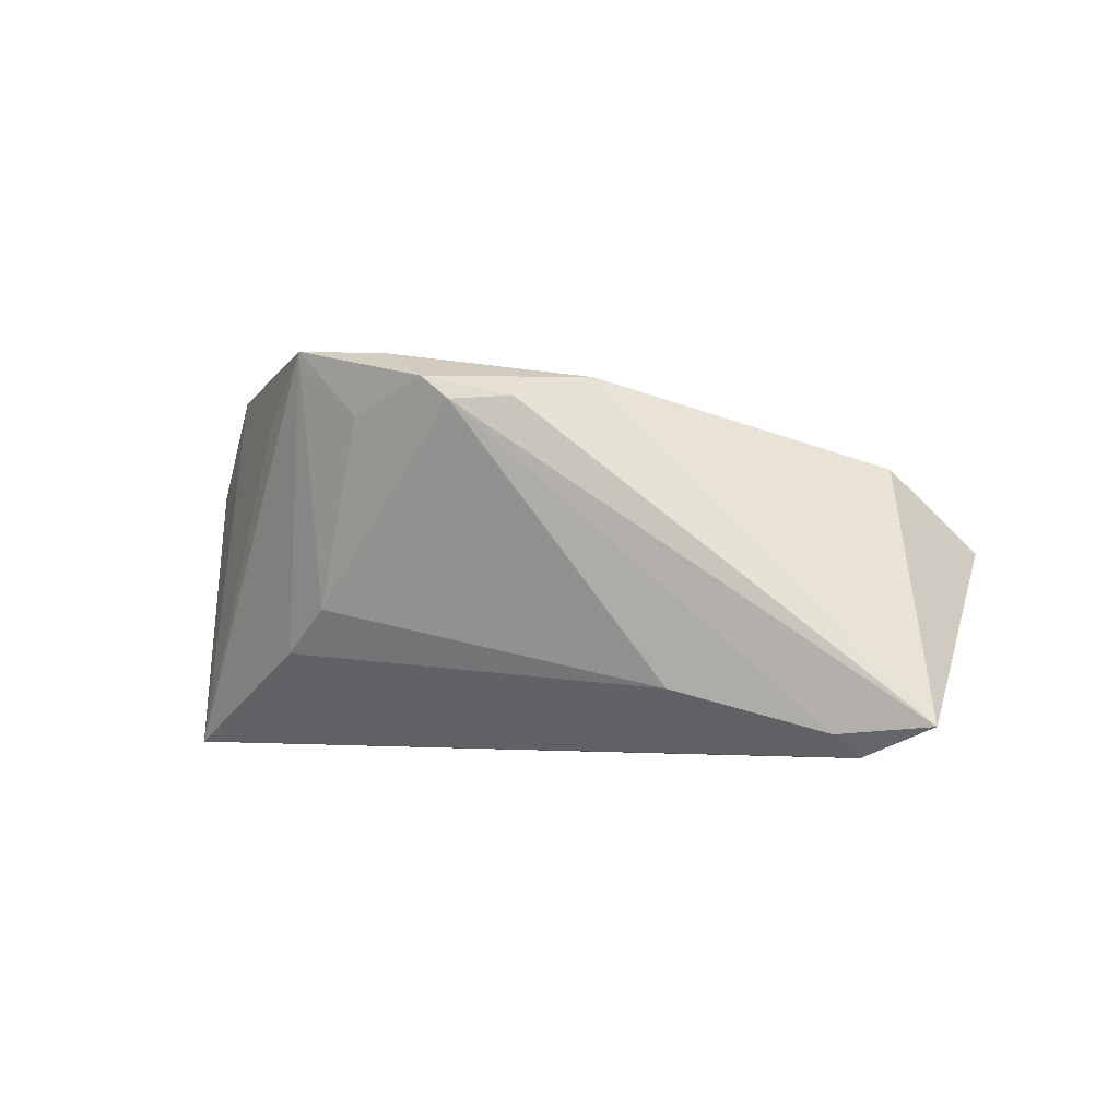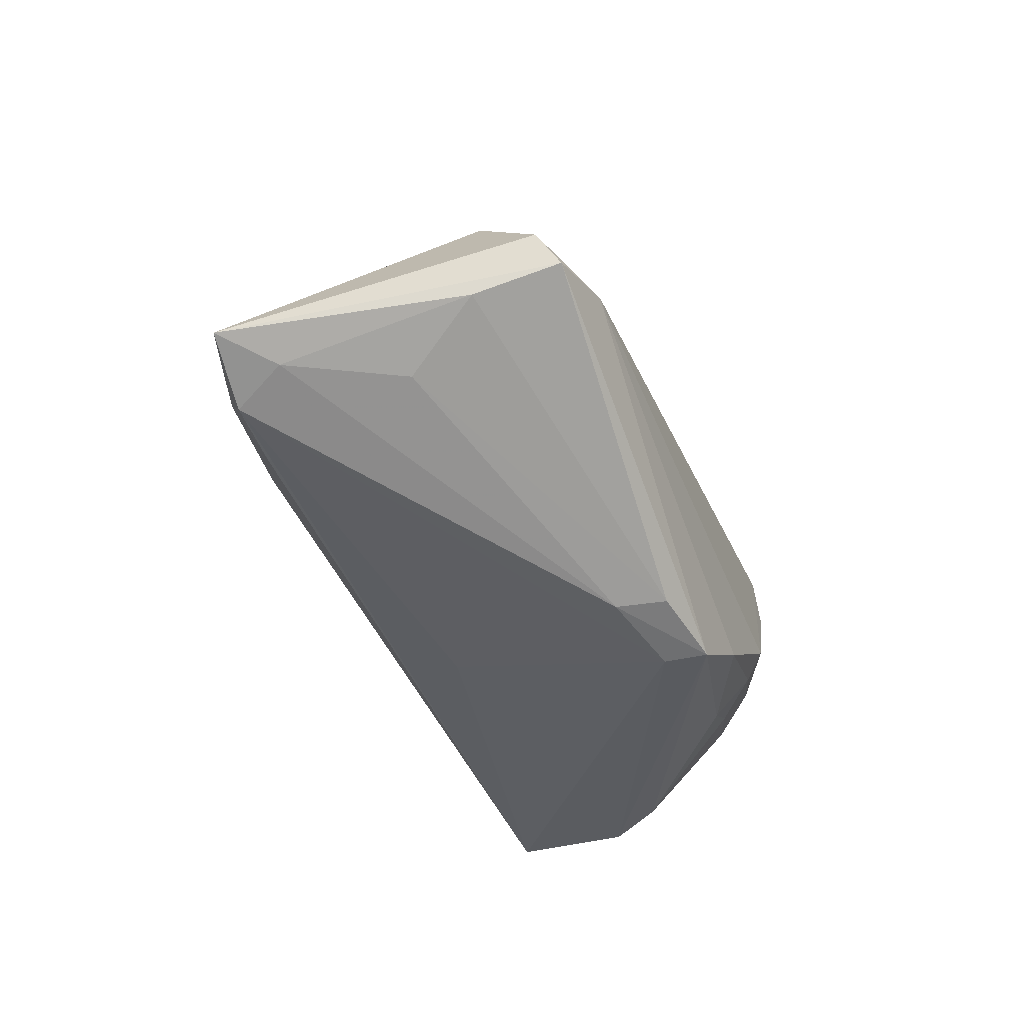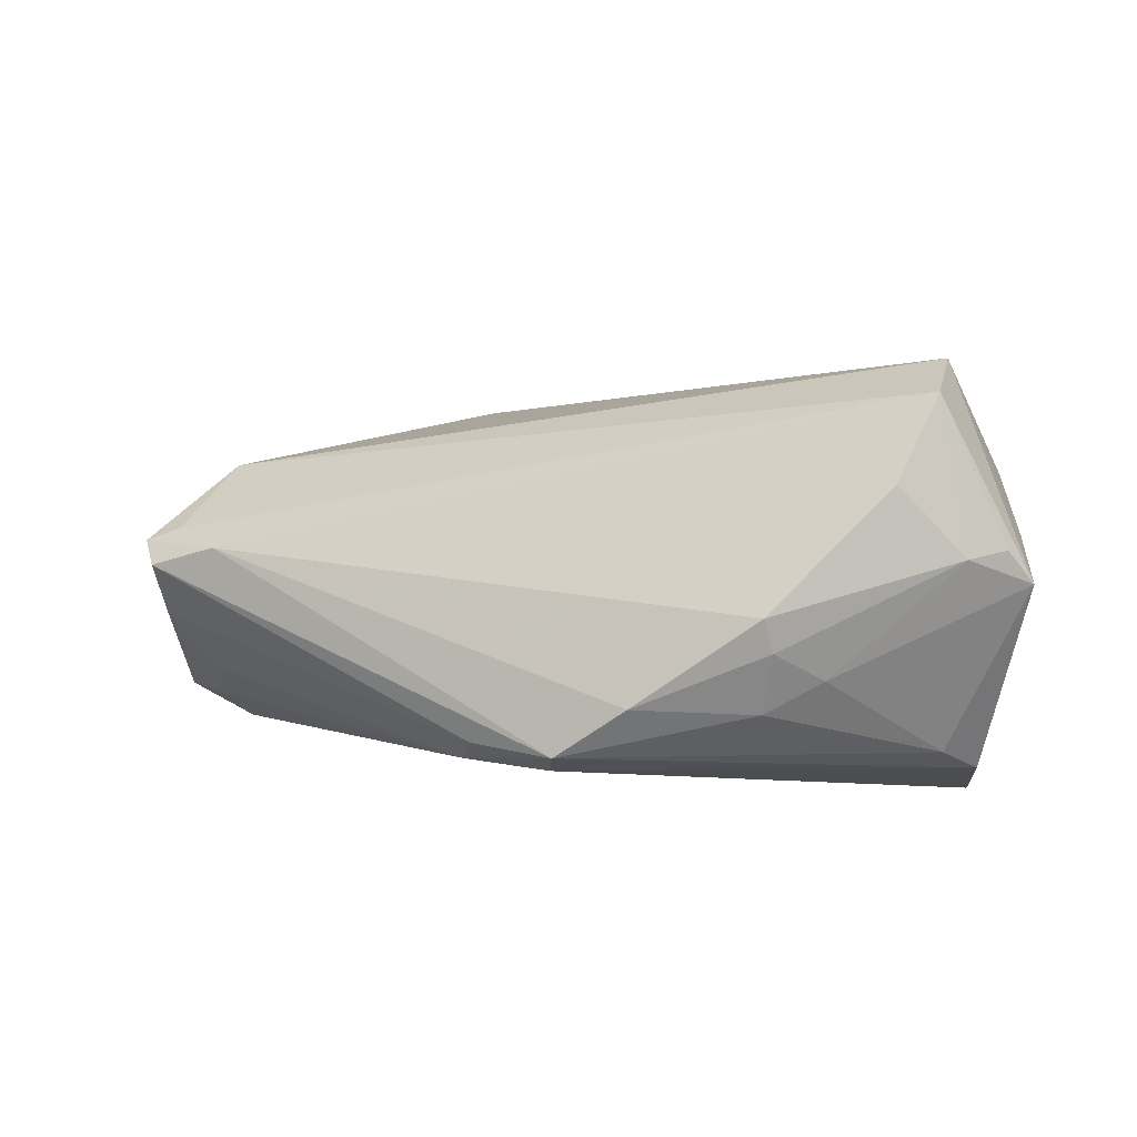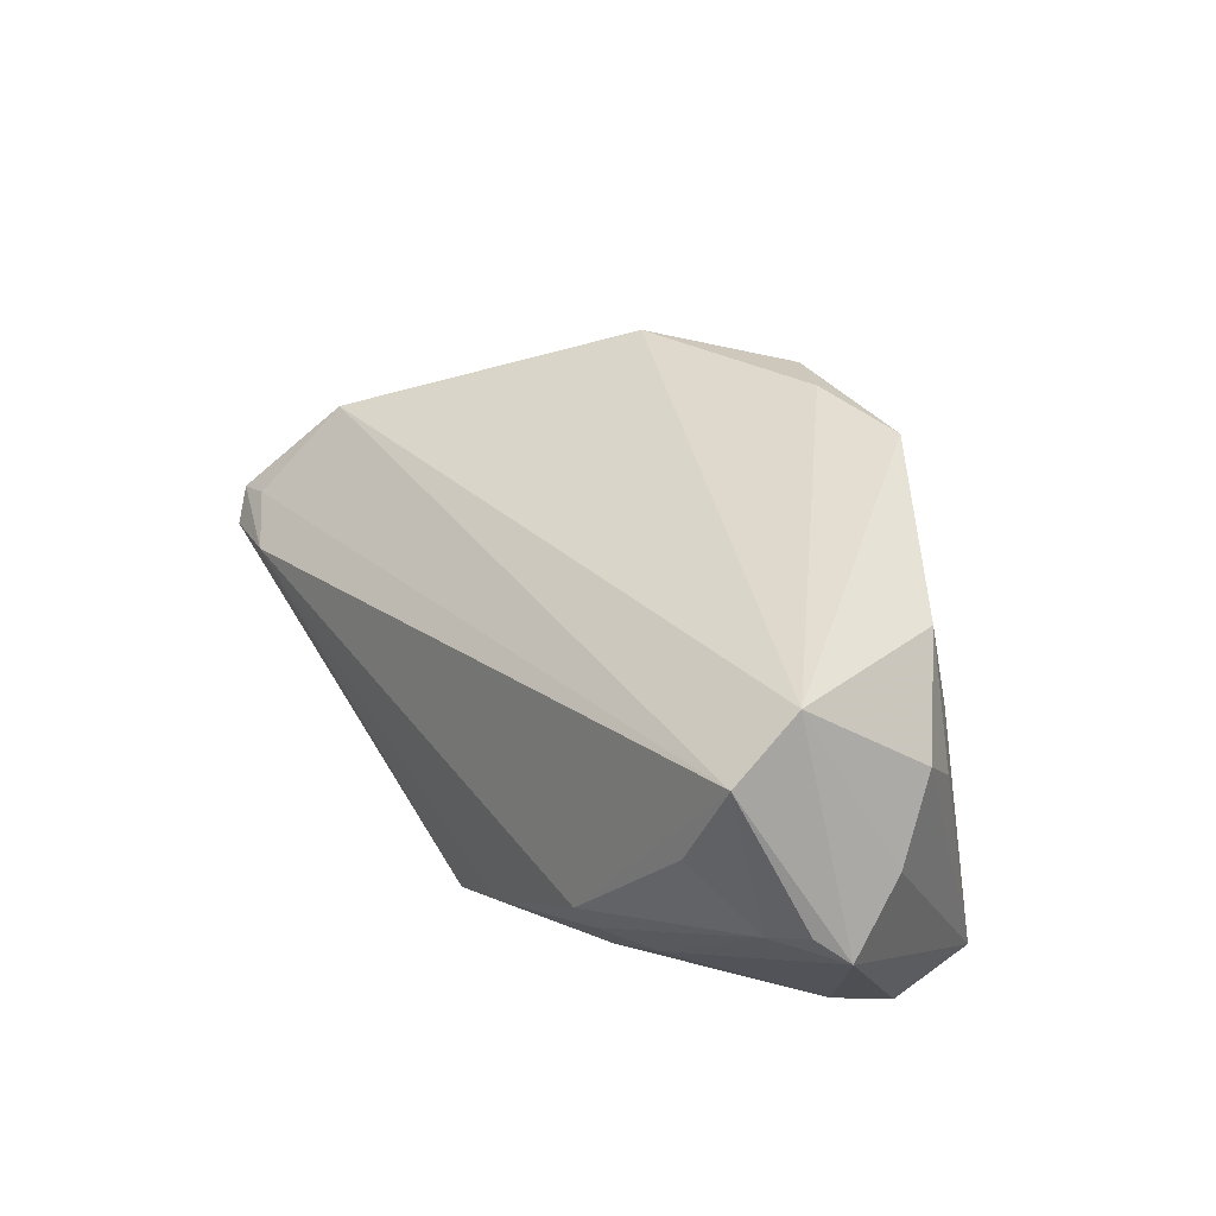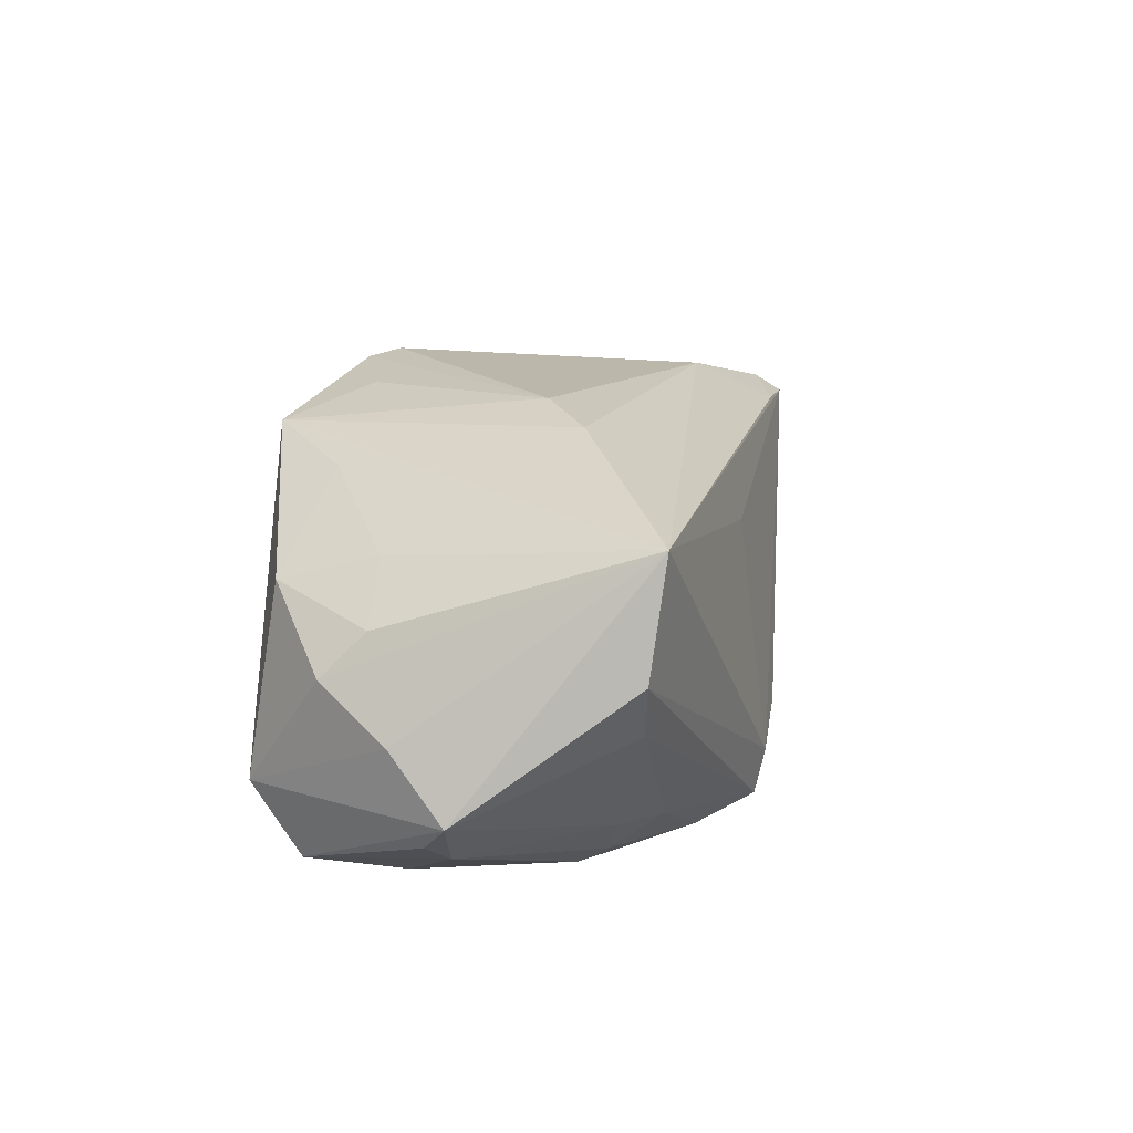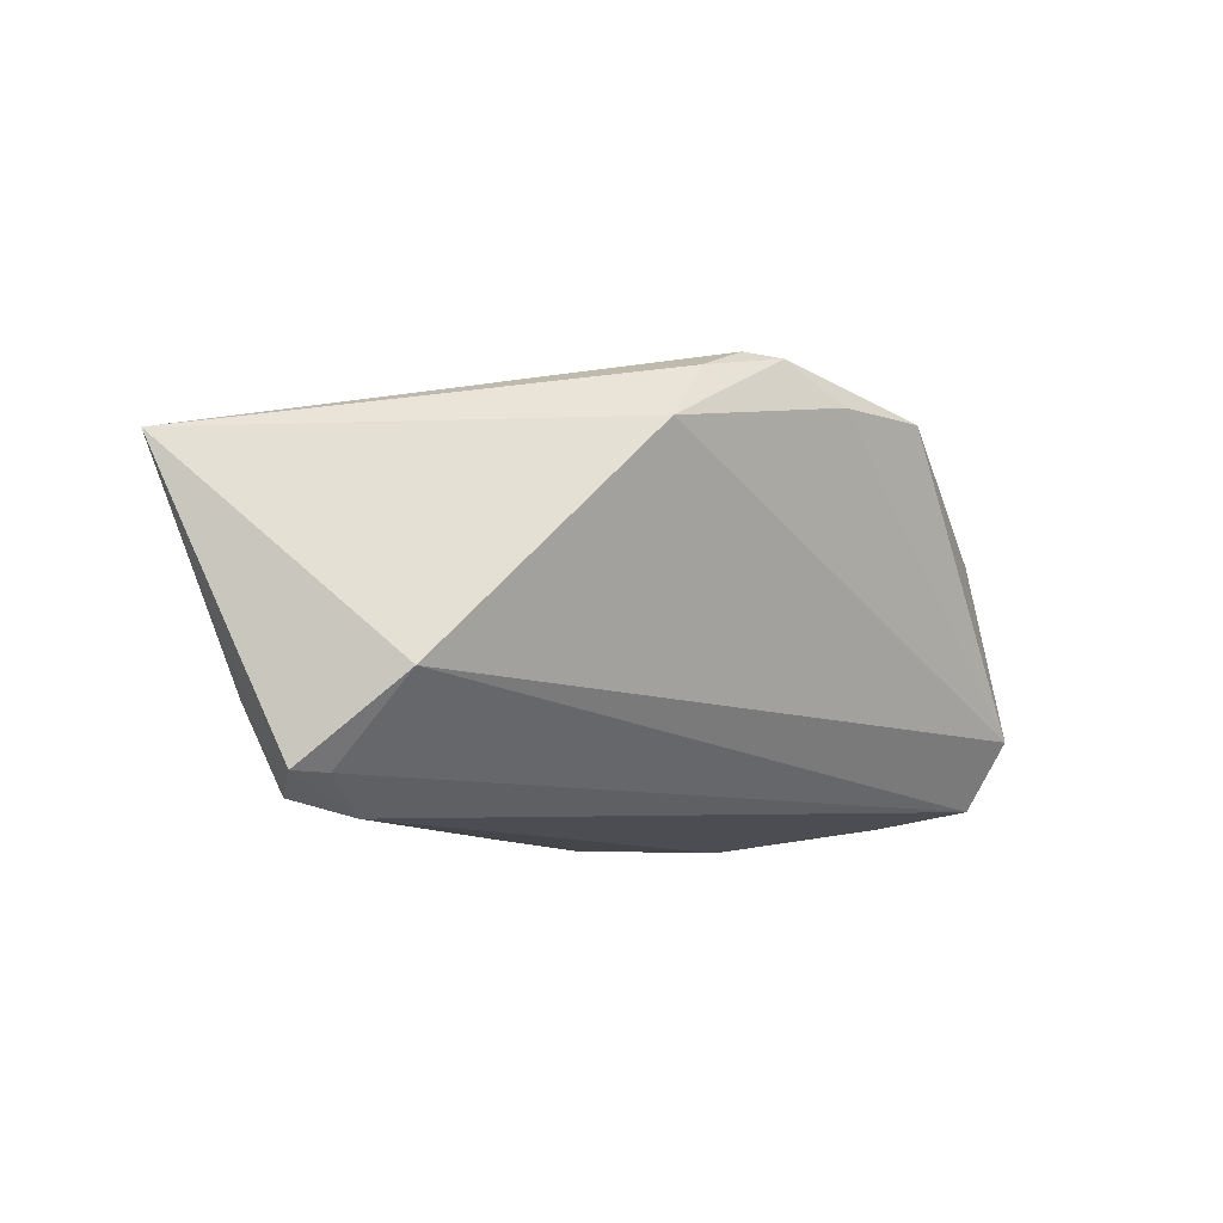
<metadata>
{"format":"obj","ext":"obj","renderer":"f3d","projection":"perspective","resolution":1024,"background":"white","views":[{"elev":10.4,"azim":33.3,"up":"+Y"},{"elev":-36.9,"azim":112.1,"up":"+Y"},{"elev":-10.7,"azim":-163.7,"up":"+Y"},{"elev":33.2,"azim":-126.1,"up":"+Y"},{"elev":15.6,"azim":-70.7,"up":"+Z"},{"elev":-9.8,"azim":136.0,"up":"+Z"}]}
</metadata>
<code>
v -0.04295 -0.02408 -0.003638
v 0.04767 0.01587 -0.01214
v -0.04351 -0.0267 0.01771
v -0.05525 -0.005486 -0.01236
v 0.05301 0.0002481 -0.02548
v 0.04382 0.001599 -0.02727
v -0.01962 0.03023 0.02322
v 0.06024 -0.01102 0.008981
v -0.007987 0.02279 0.02636
v 0.0151 0.02671 0.02485
v 0.007722 0.02613 0.02799
v 0.05056 0.005345 -0.02294
v -0.02629 -0.01437 -0.0248
v 0.01088 -0.02337 -0.02396
v 0.05518 0.004082 -0.02289
v 0.003183 0.02866 0.02748
v -0.009507 -0.02054 -0.02727
v 0.05599 -0.003935 -0.01477
v 0.06654 -0.009 0.01489
v -0.04828 -0.003363 -0.01877
v -0.03141 -0.01702 -0.01942
v -0.05337 0.001993 -0.004578
v 0.0517 -0.01061 -0.004954
v -0.05055 0.01139 0.001324
v 0.02177 0.0286 0.0173
v 0.01385 -0.02457 -0.01778
v -0.04795 0.006334 0.006722
v -0.01359 -0.002478 0.02691
v -0.02763 0.01901 0.02005
v 0.004569 -0.02208 0.009122
v -9.6e-07 -0.02578 -0.02595
v 0.05753 -0.01391 0.01585
v -0.04619 0.0226 -0.01346
v -0.005507 0.03061 0.02276
v -0.04099 0.004914 -0.02416
v -0.04097 0.02091 0.009442
v -0.04031 0.008057 0.01316
v -0.0258 -0.01057 -0.02727
v -0.02396 -0.02085 -0.02023
v -0.02067 -0.0095 0.0252
v 0.05521 -0.01081 0.01836
v 0.04809 -0.01492 0.01656
v -0.05268 -0.00192 -0.0159
v -0.04607 0.01613 -0.02218
v -0.04633 -0.02544 0.003164
v 0.03575 -0.007036 0.02322
v 0.001848 -0.0267 -0.02051
f 19 2 25
f 40 7 3
f 40 28 7
f 4 3 22
f 37 27 3
f 15 2 19
f 19 5 15
f 26 47 31
f 32 47 26
f 28 40 46
f 46 40 3
f 33 44 4
f 4 22 33
f 33 25 2
f 2 44 33
f 3 7 29
f 29 37 3
f 19 25 10
f 25 16 10
f 7 28 9
f 9 16 7
f 28 16 9
f 31 1 39
f 30 32 3
f 3 47 30
f 30 47 32
f 45 1 31
f 31 47 45
f 45 47 3
f 45 3 4
f 4 1 45
f 6 15 5
f 6 38 44
f 6 5 31
f 31 5 14
f 14 26 31
f 14 23 26
f 3 32 42
f 42 46 3
f 24 33 22
f 3 27 24
f 24 22 3
f 34 33 7
f 25 33 34
f 7 16 34
f 34 16 25
f 11 10 16
f 11 16 28
f 28 46 11
f 19 10 11
f 4 44 43
f 43 20 4
f 44 20 43
f 35 20 44
f 44 38 35
f 35 38 20
f 4 20 21
f 21 1 4
f 21 39 1
f 31 39 17
f 17 6 31
f 38 6 17
f 2 15 12
f 15 6 12
f 12 44 2
f 12 6 44
f 19 32 8
f 32 26 8
f 26 23 8
f 18 14 5
f 23 14 18
f 18 8 23
f 18 5 19
f 19 8 18
f 41 42 32
f 46 42 41
f 41 32 19
f 19 11 41
f 41 11 46
f 36 24 27
f 27 37 36
f 7 33 36
f 33 24 36
f 36 29 7
f 37 29 36
f 13 17 39
f 38 17 13
f 39 21 13
f 20 38 13
f 13 21 20

</code>
